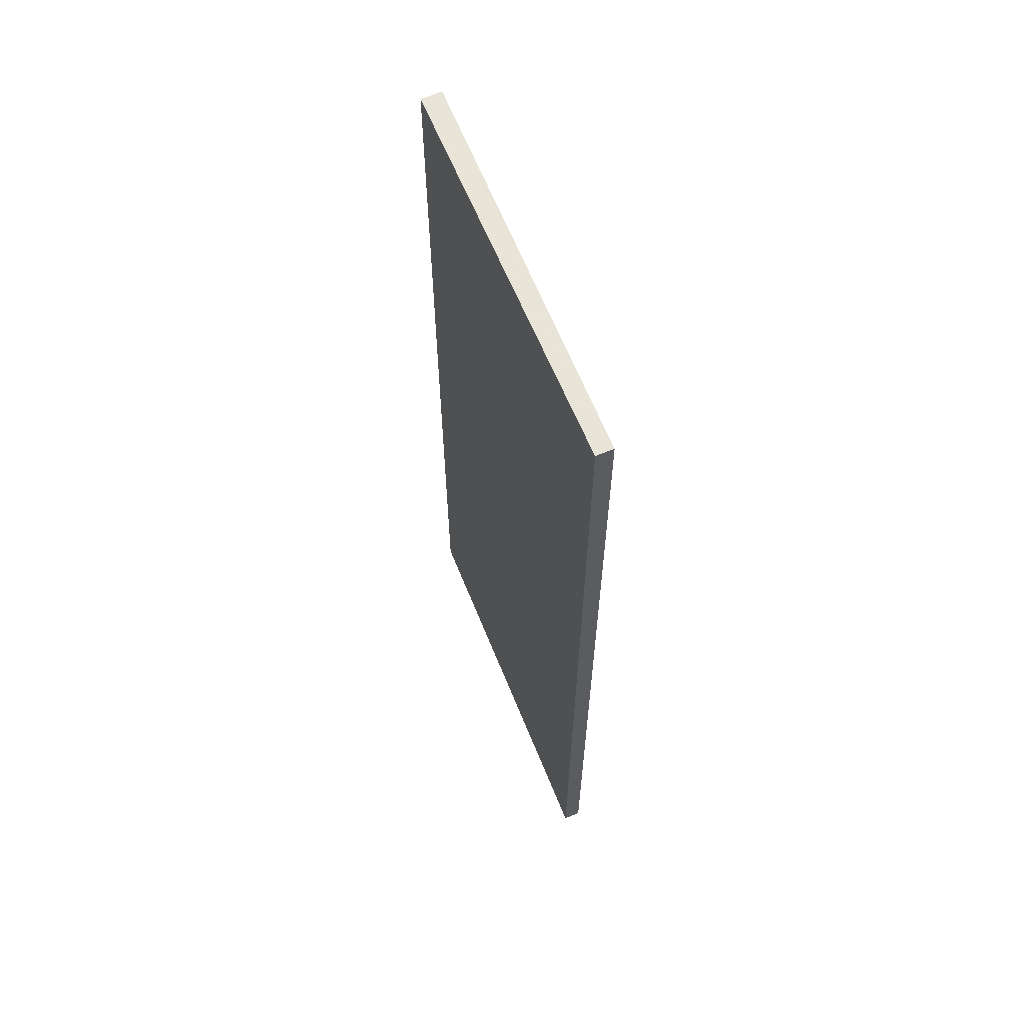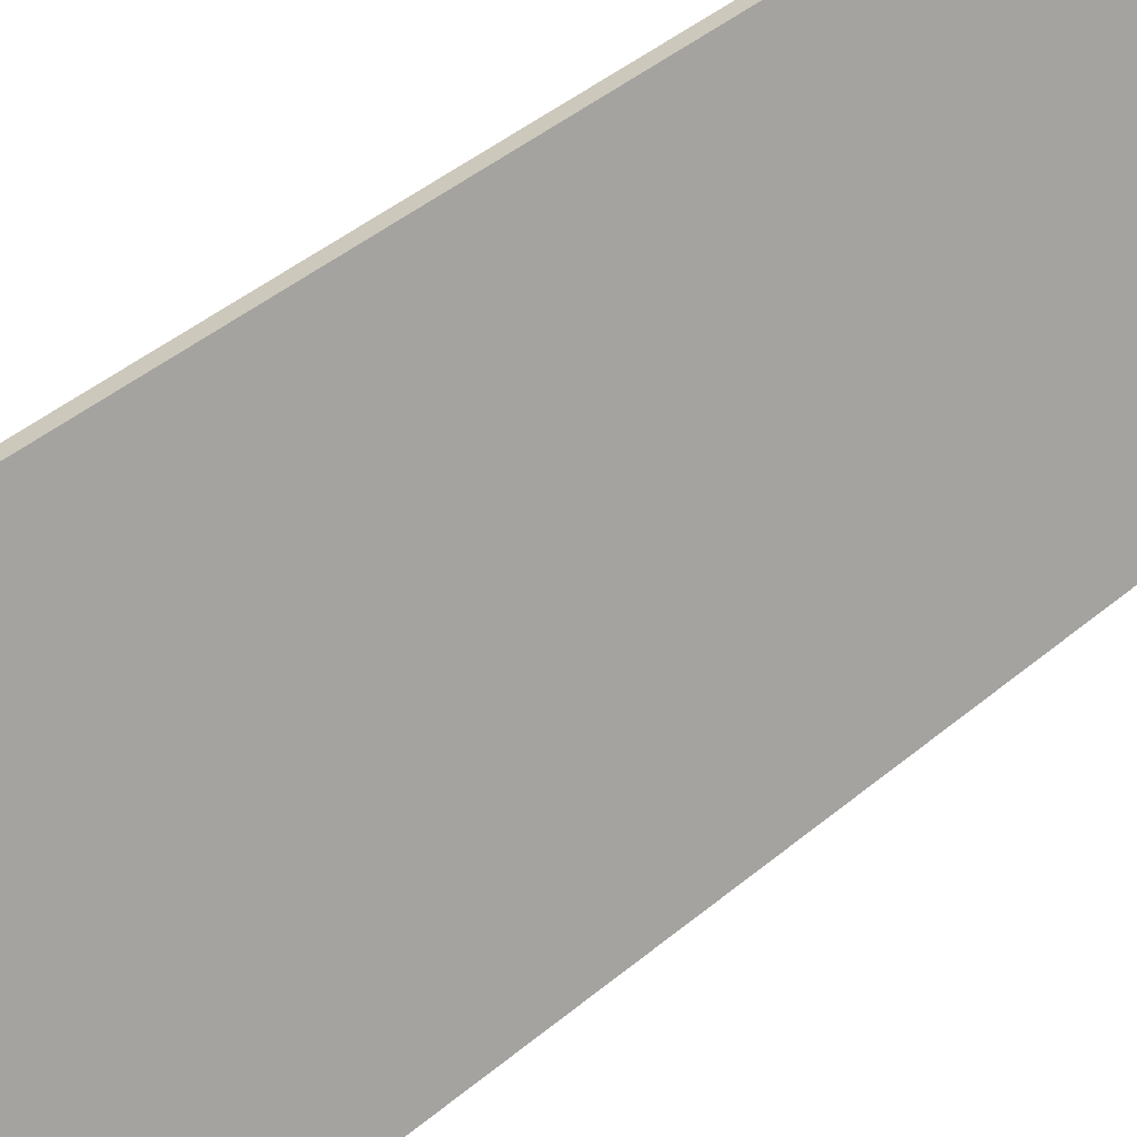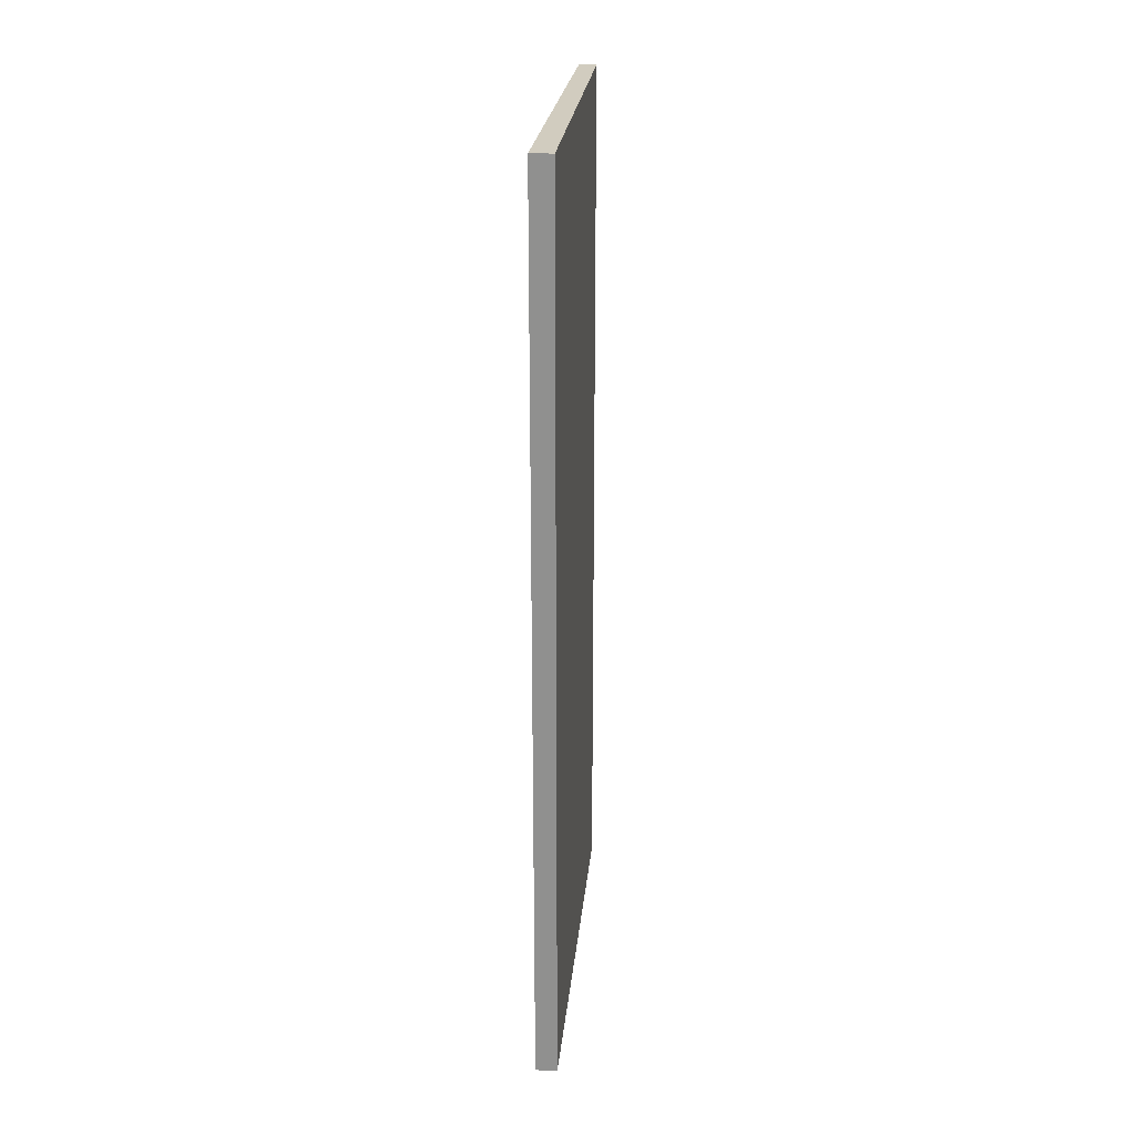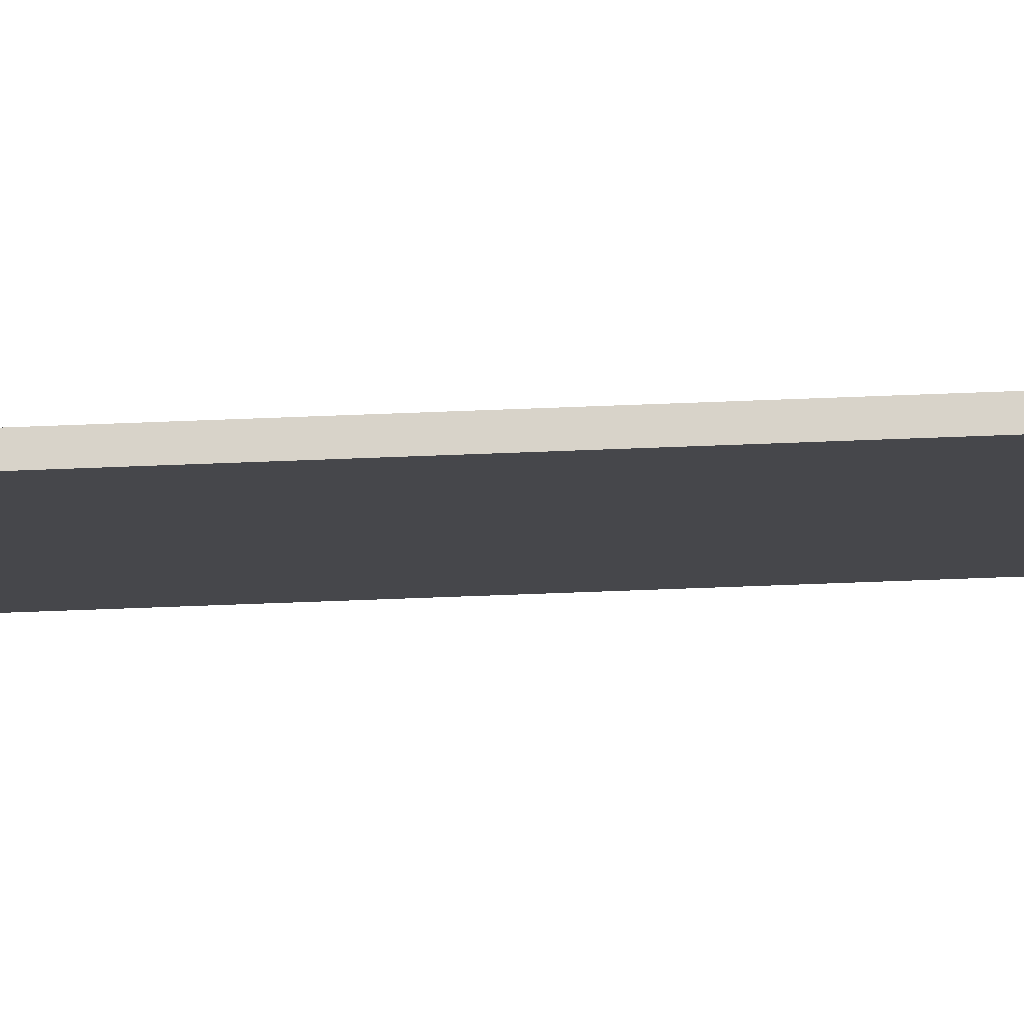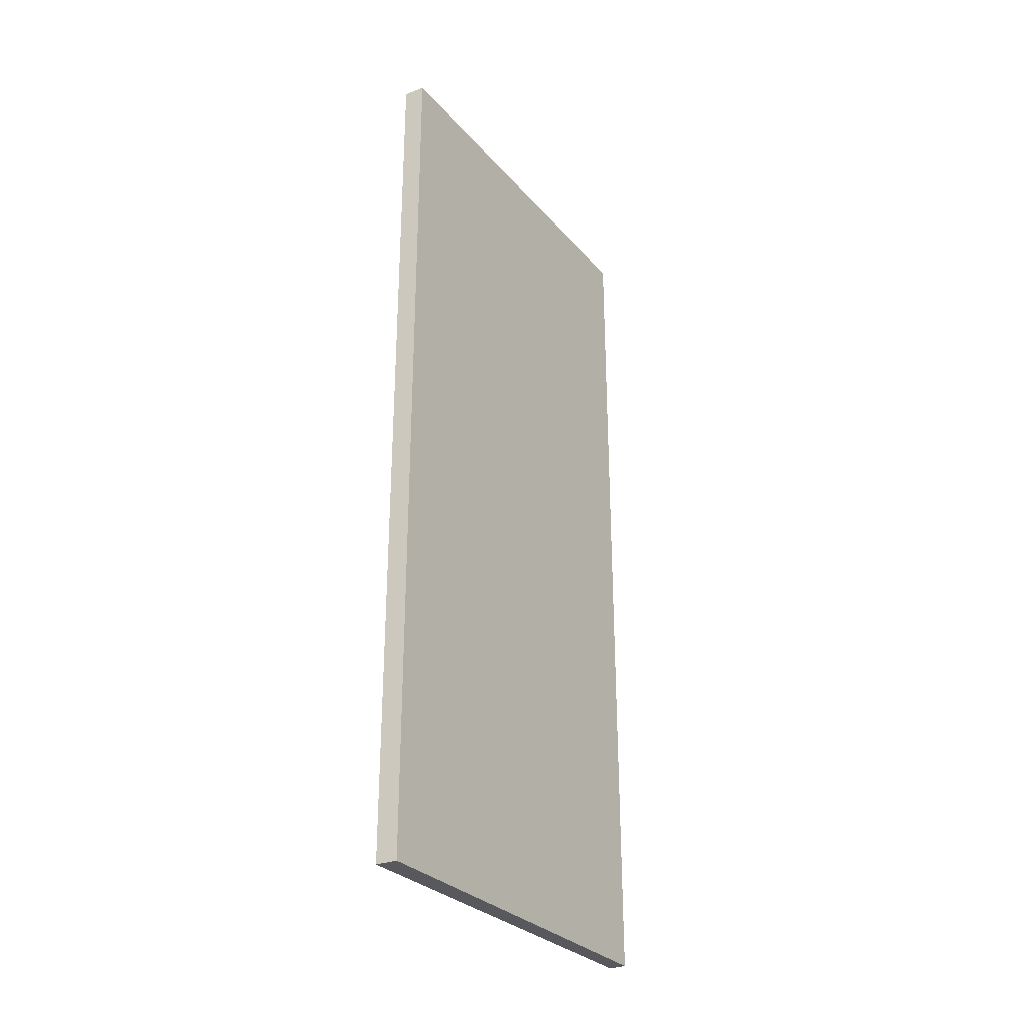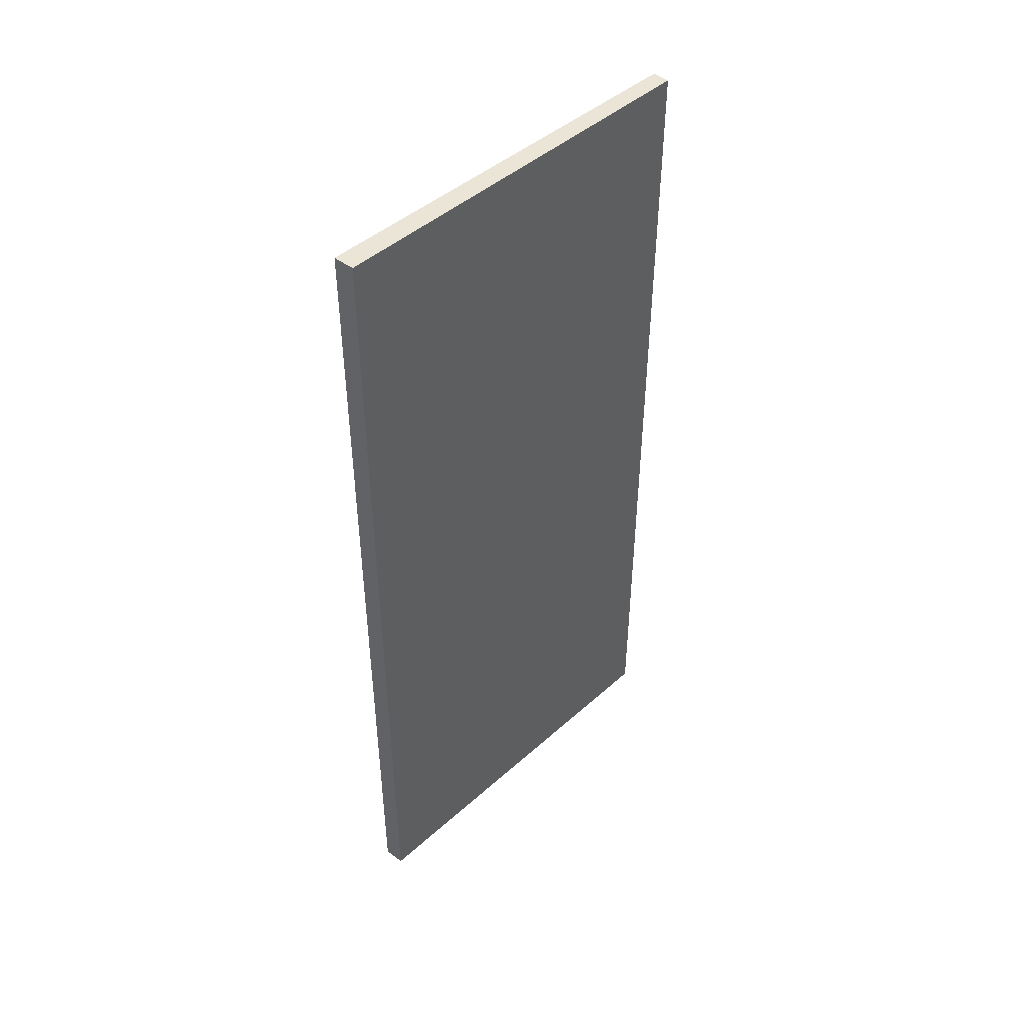
<metadata>
{"format":"obj","ext":"obj","renderer":"f3d","projection":"perspective","resolution":1024,"background":"white","views":[{"elev":61.4,"azim":2.6,"up":"+Y"},{"elev":45.6,"azim":-133.6,"up":"+Z"},{"elev":24.1,"azim":-150.2,"up":"+Y"},{"elev":-77.0,"azim":-87.9,"up":"+Z"},{"elev":-29.5,"azim":-123.1,"up":"+Y"},{"elev":45.7,"azim":-111.3,"up":"+Y"}]}
</metadata>
<code>
v 6.338 -0.00909 -0.06794
v 6.335 -0.00909 -0.06632
v 6.362 -0.00909 -0.006394
v 6.364 -0.00909 -0.007614
v 6.338 -0.1545 -0.06794
v 6.364 -0.1545 -0.007614
v 6.362 -0.1545 -0.006394
v 6.335 -0.1545 -0.06632
v 6.364 -0.1545 -0.007614
v 6.338 -0.1545 -0.06794
v 6.338 -0.00909 -0.06794
v 6.364 -0.00909 -0.007614
v 6.362 -0.1545 -0.006394
v 6.364 -0.1545 -0.007614
v 6.364 -0.00909 -0.007614
v 6.362 -0.00909 -0.006394
v 6.335 -0.1545 -0.06632
v 6.362 -0.1545 -0.006394
v 6.362 -0.00909 -0.006394
v 6.335 -0.00909 -0.06632
v 6.338 -0.1545 -0.06794
v 6.335 -0.1545 -0.06632
v 6.335 -0.00909 -0.06632
v 6.338 -0.00909 -0.06794
f 1 2 3
f 1 3 4
f 5 6 7
f 5 7 8
f 9 10 11
f 9 11 12
f 13 14 15
f 13 15 16
f 17 18 19
f 17 19 20
f 21 22 23
f 21 23 24

</code>
